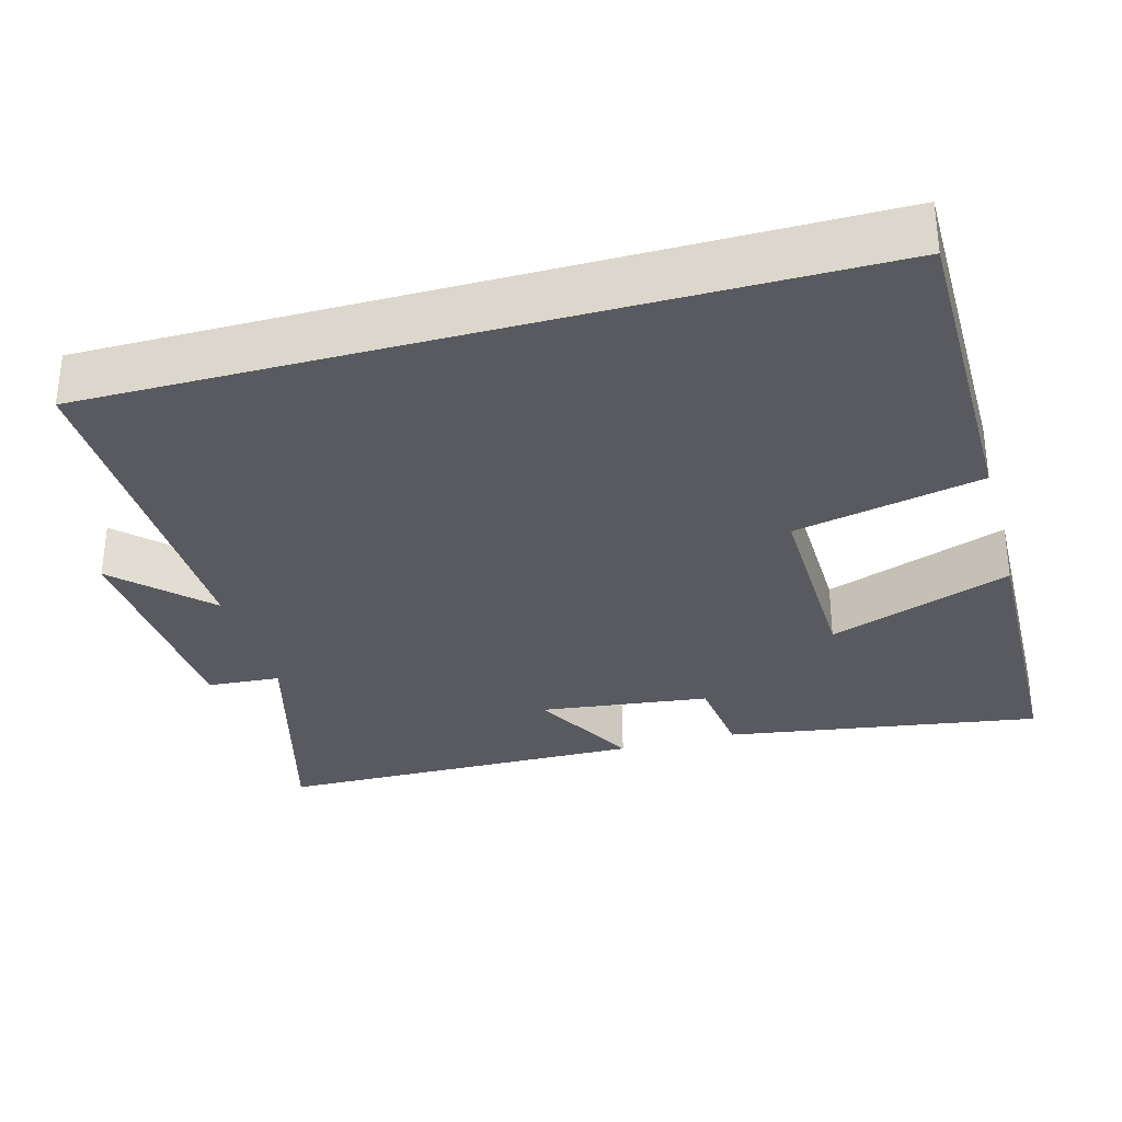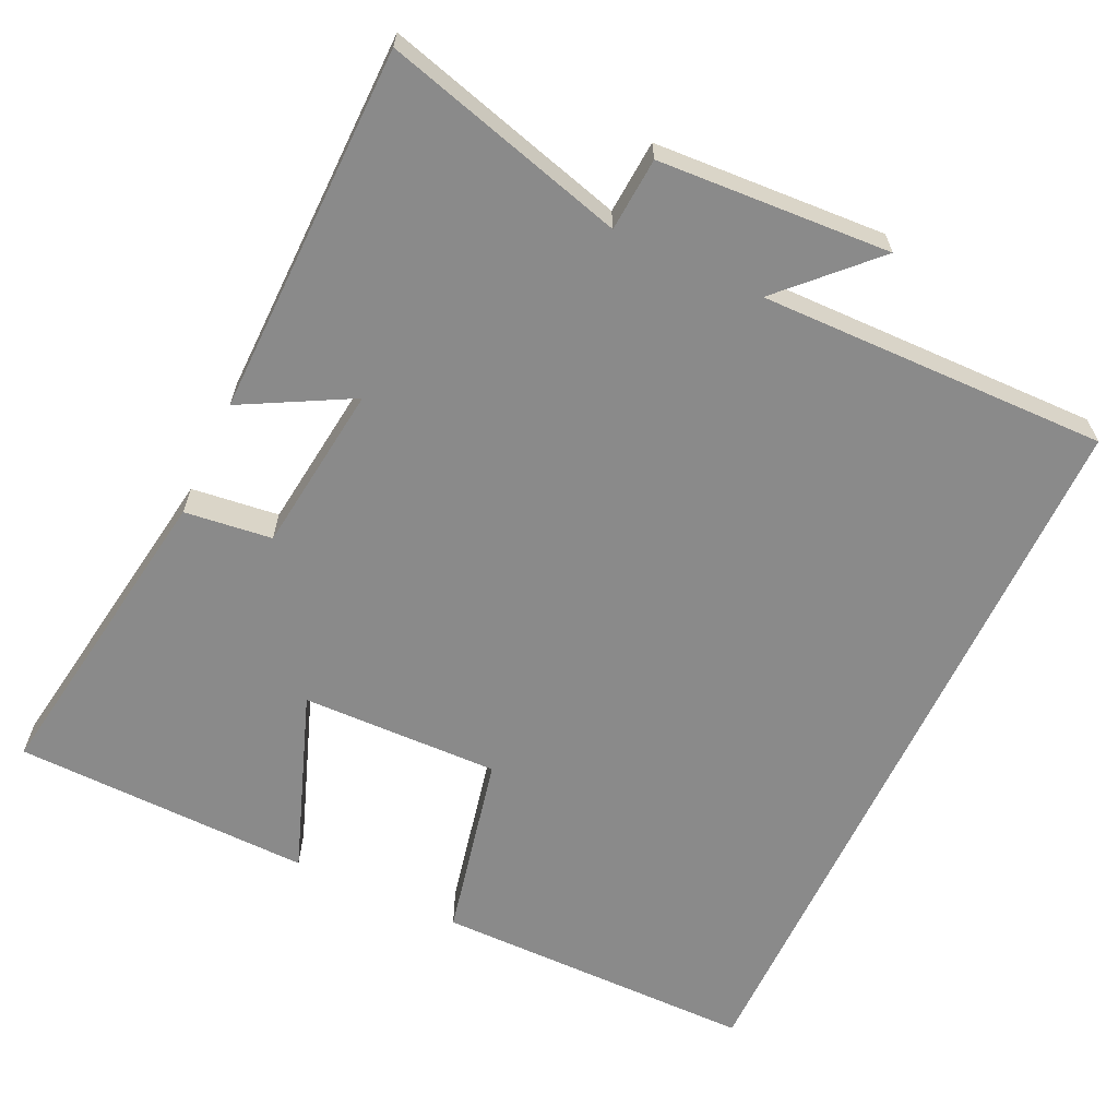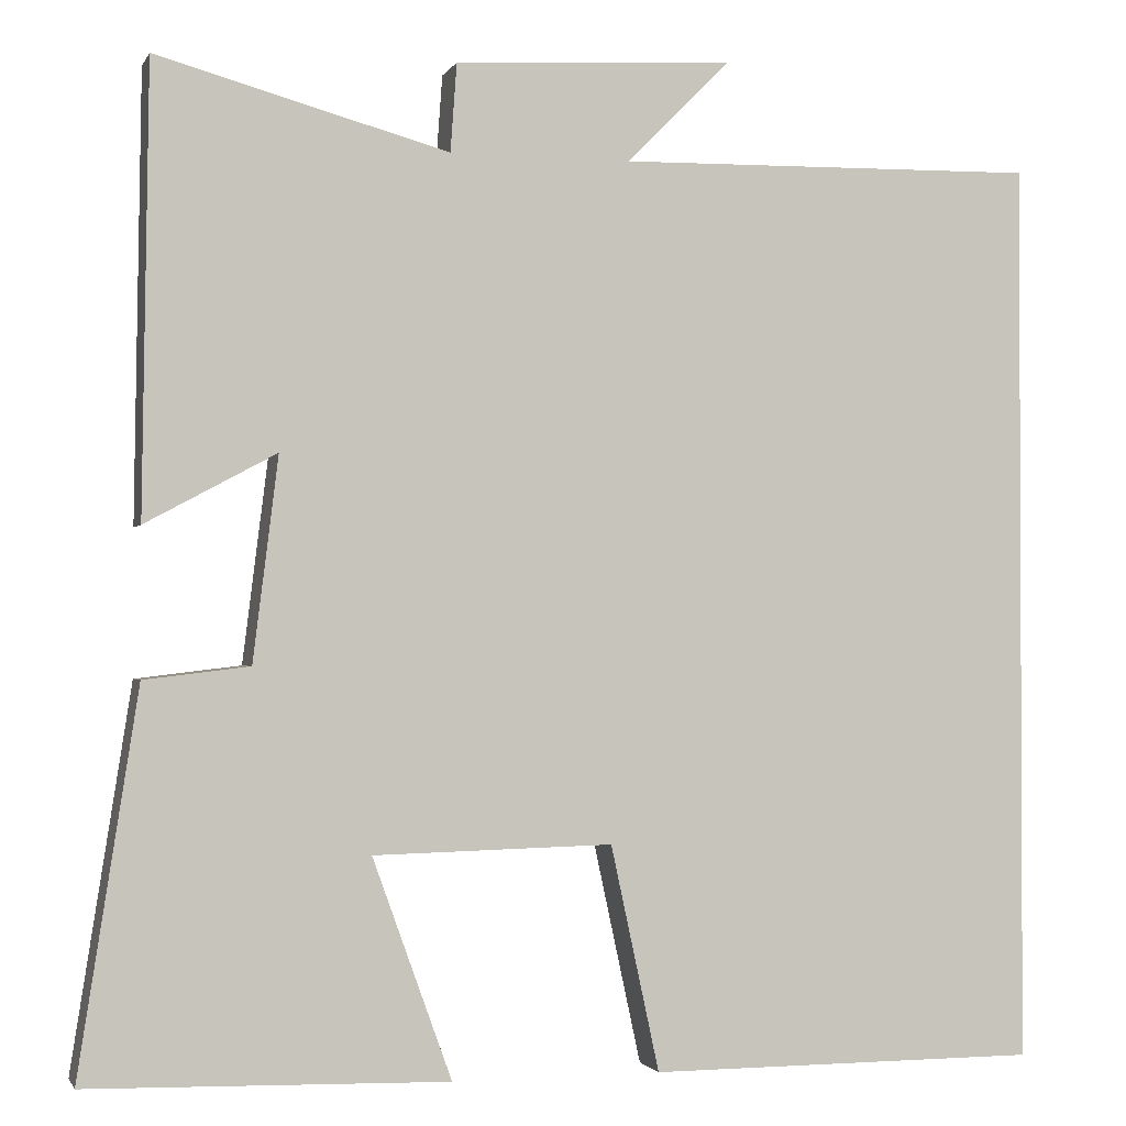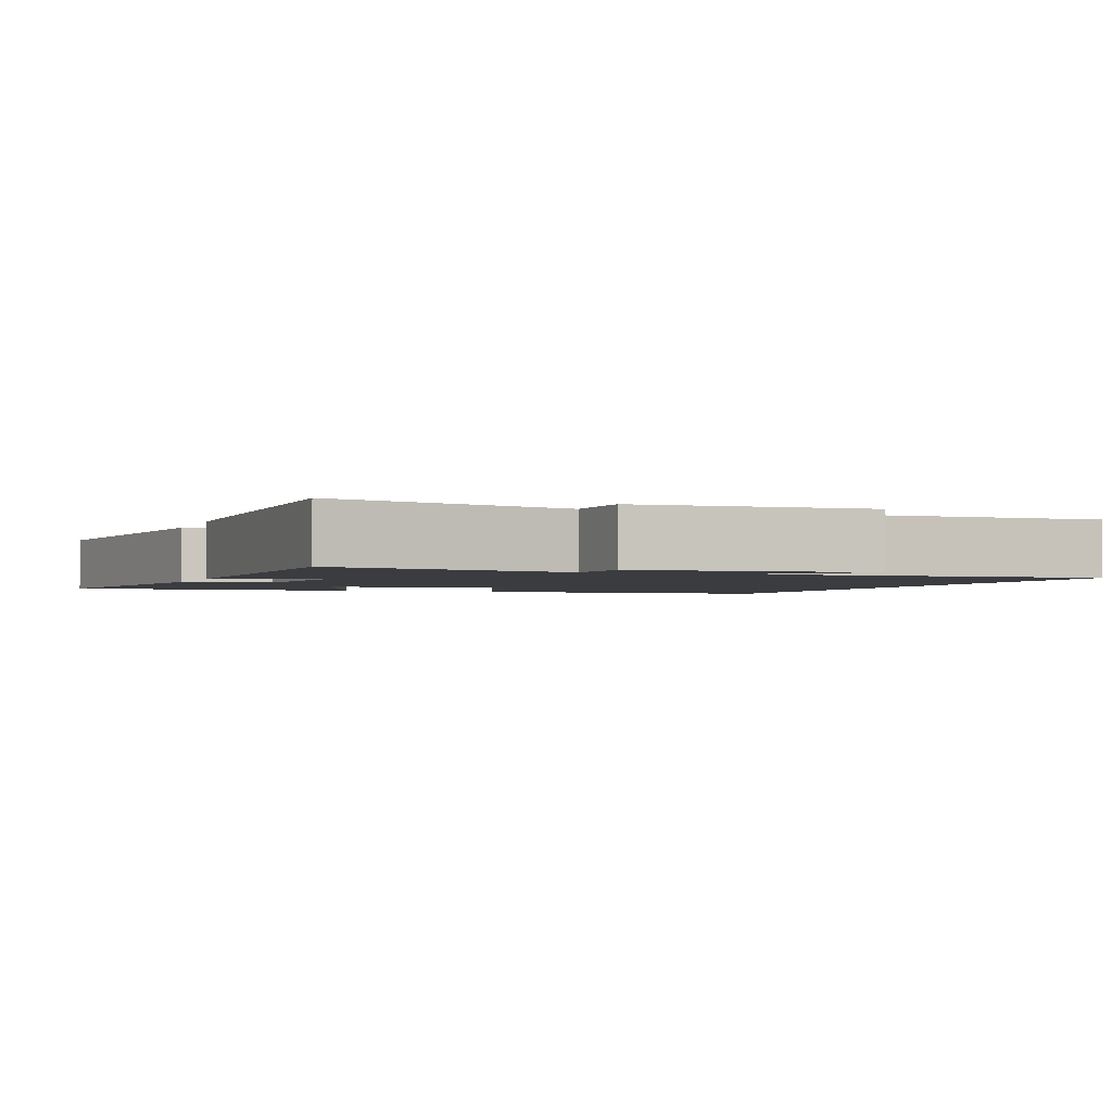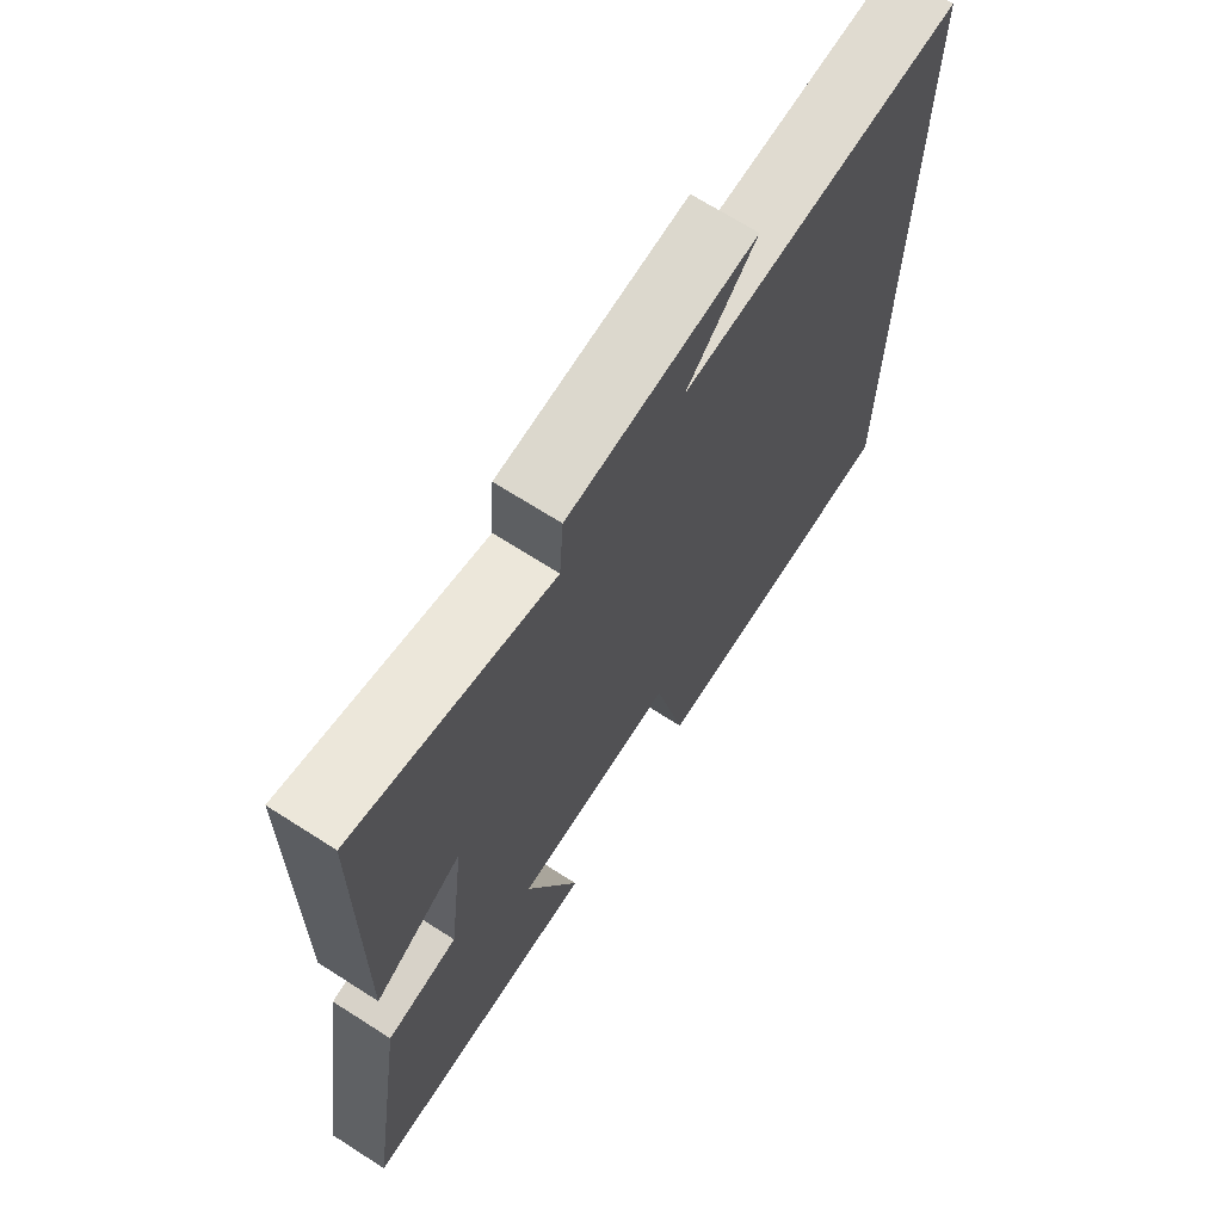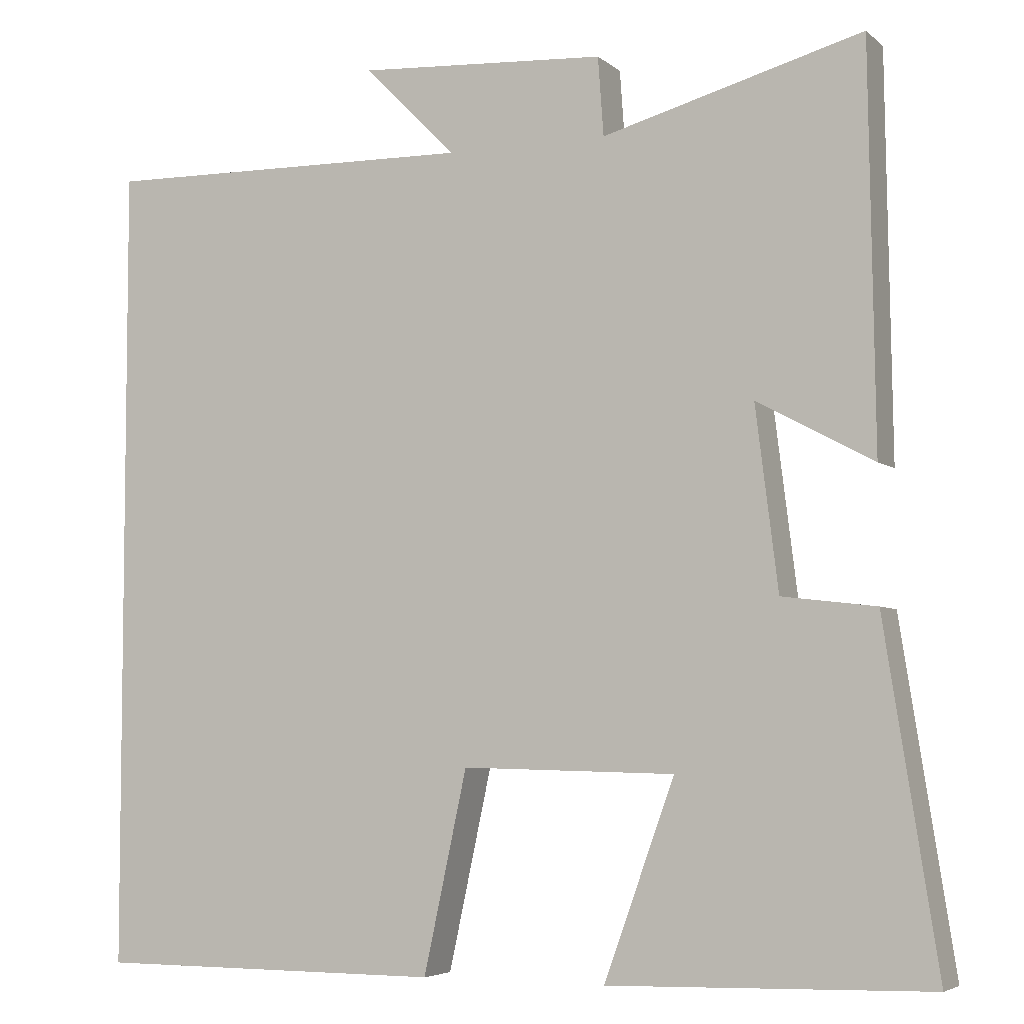
<metadata>
{"format":"obj","ext":"obj","renderer":"f3d","projection":"perspective","resolution":1024,"background":"white","views":[{"elev":-31.9,"azim":105.5,"up":"+Y"},{"elev":-63.4,"azim":-25.1,"up":"+Y"},{"elev":-1.4,"azim":-15.5,"up":"+Z"},{"elev":-2.1,"azim":-20.2,"up":"+Y"},{"elev":69.2,"azim":-57.4,"up":"+Z"},{"elev":-5.1,"azim":-155.5,"up":"+Z"}]}
</metadata>
<code>
v 0.5 0.07 0.508
v 0.5 0.07 -0.499
v 0.066 0.07 -0.5
v 0.012 0.07 -0.25
v -0.254 0.07 -0.256
v -0.166 0.07 -0.5
v -0.566 0.07 -0.49
v -0.5 0.07 -0.068
v -0.383 0.07 -0.054
v -0.355 0.07 0.172
v -0.5 0.07 0.094
v -0.493 0.07 0.59
v -0.169 0.07 0.5
v -0.162 0.07 0.598
v 0.148 0.07 0.616
v 0.033 0.07 0.5
v 0.5 0 0.508
v 0.5 0 -0.499
v 0.066 0 -0.5
v 0.012 0 -0.25
v -0.254 0 -0.256
v -0.166 0 -0.5
v -0.566 0 -0.49
v -0.5 0 -0.068
v -0.383 0 -0.054
v -0.355 0 0.172
v -0.5 0 0.094
v -0.493 0 0.59
v -0.169 0 0.5
v -0.162 0 0.598
v 0.148 0 0.616
v 0.033 0 0.5
f 13 14 15 16
f 10 11 12 13
f 9 10 13 16
f 6 7 8 9
f 5 6 9
f 4 5 9 16
f 3 4 16
f 1 2 3 16
f 32 31 30 29
f 29 28 27 26
f 32 29 26 25
f 25 24 23 22
f 25 22 21
f 32 25 21 20
f 32 20 19
f 32 19 18 17
f 1 17 18 2
f 2 18 19 3
f 3 19 20 4
f 4 20 21 5
f 5 21 22 6
f 6 22 23 7
f 7 23 24 8
f 8 24 25 9
f 9 25 26 10
f 10 26 27 11
f 11 27 28 12
f 12 28 29 13
f 13 29 30 14
f 14 30 31 15
f 15 31 32 16
f 16 32 17 1

</code>
